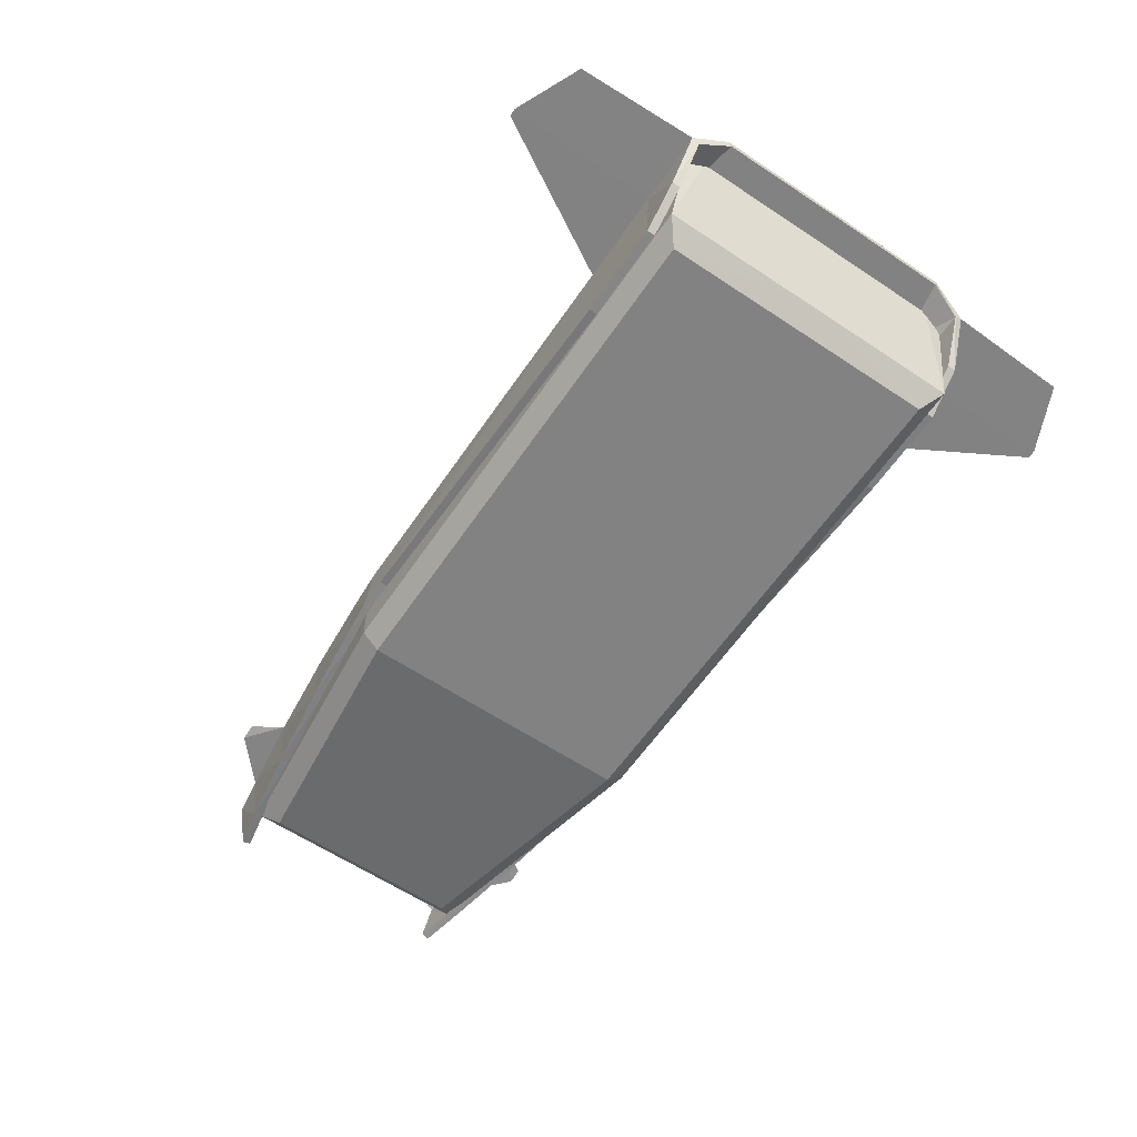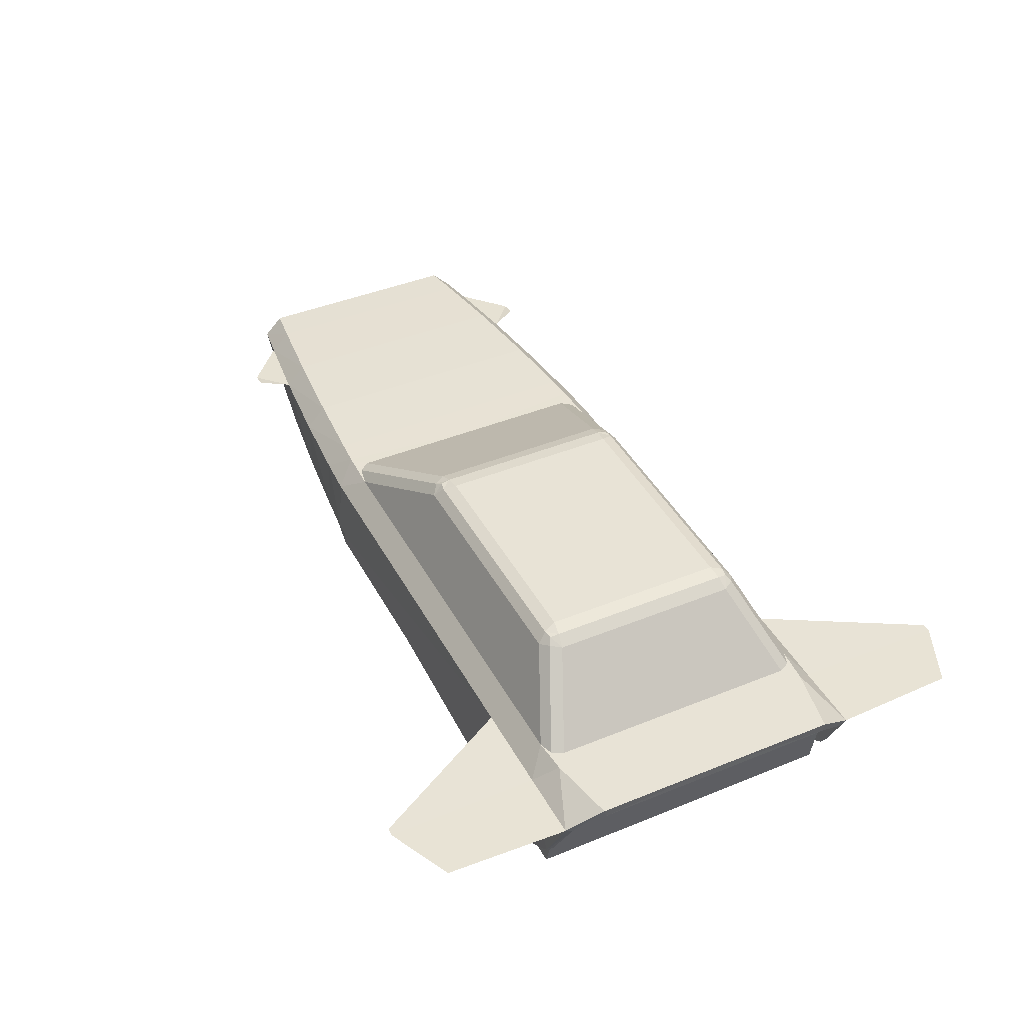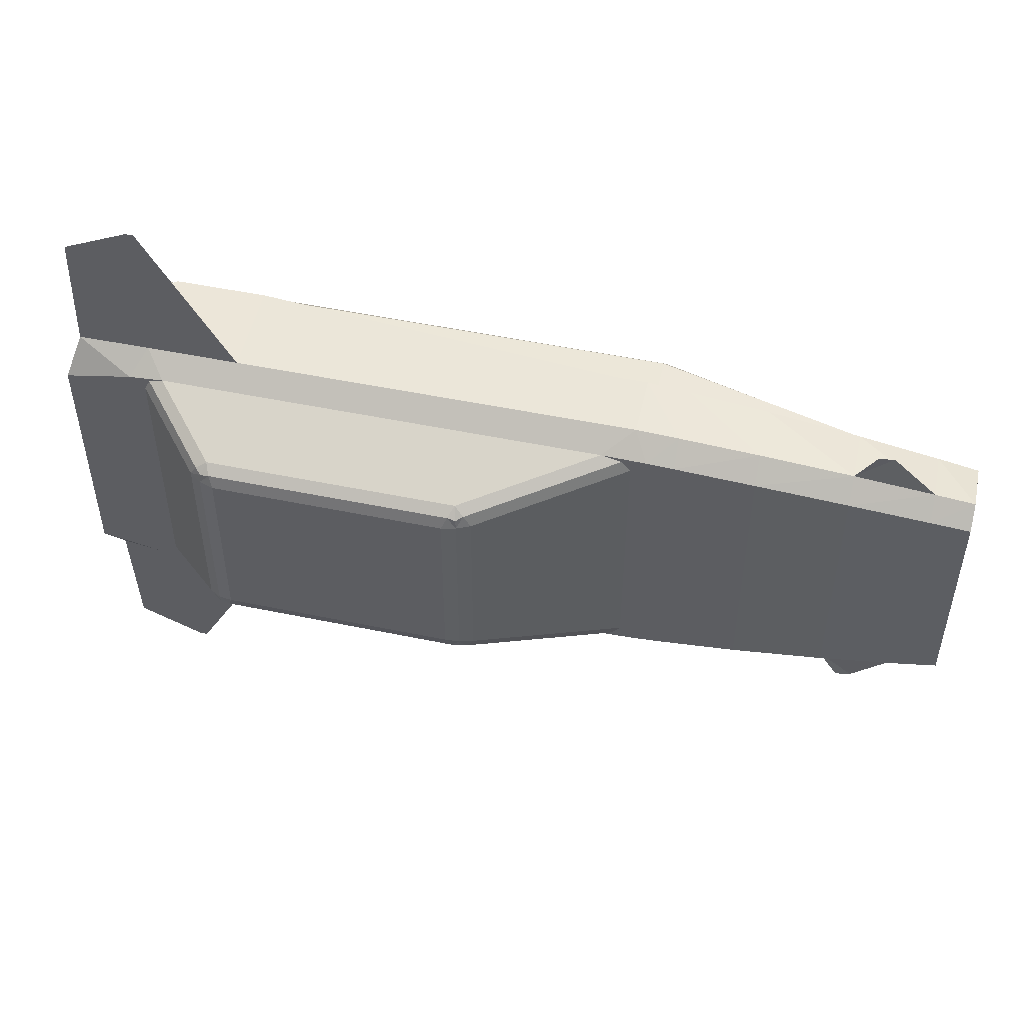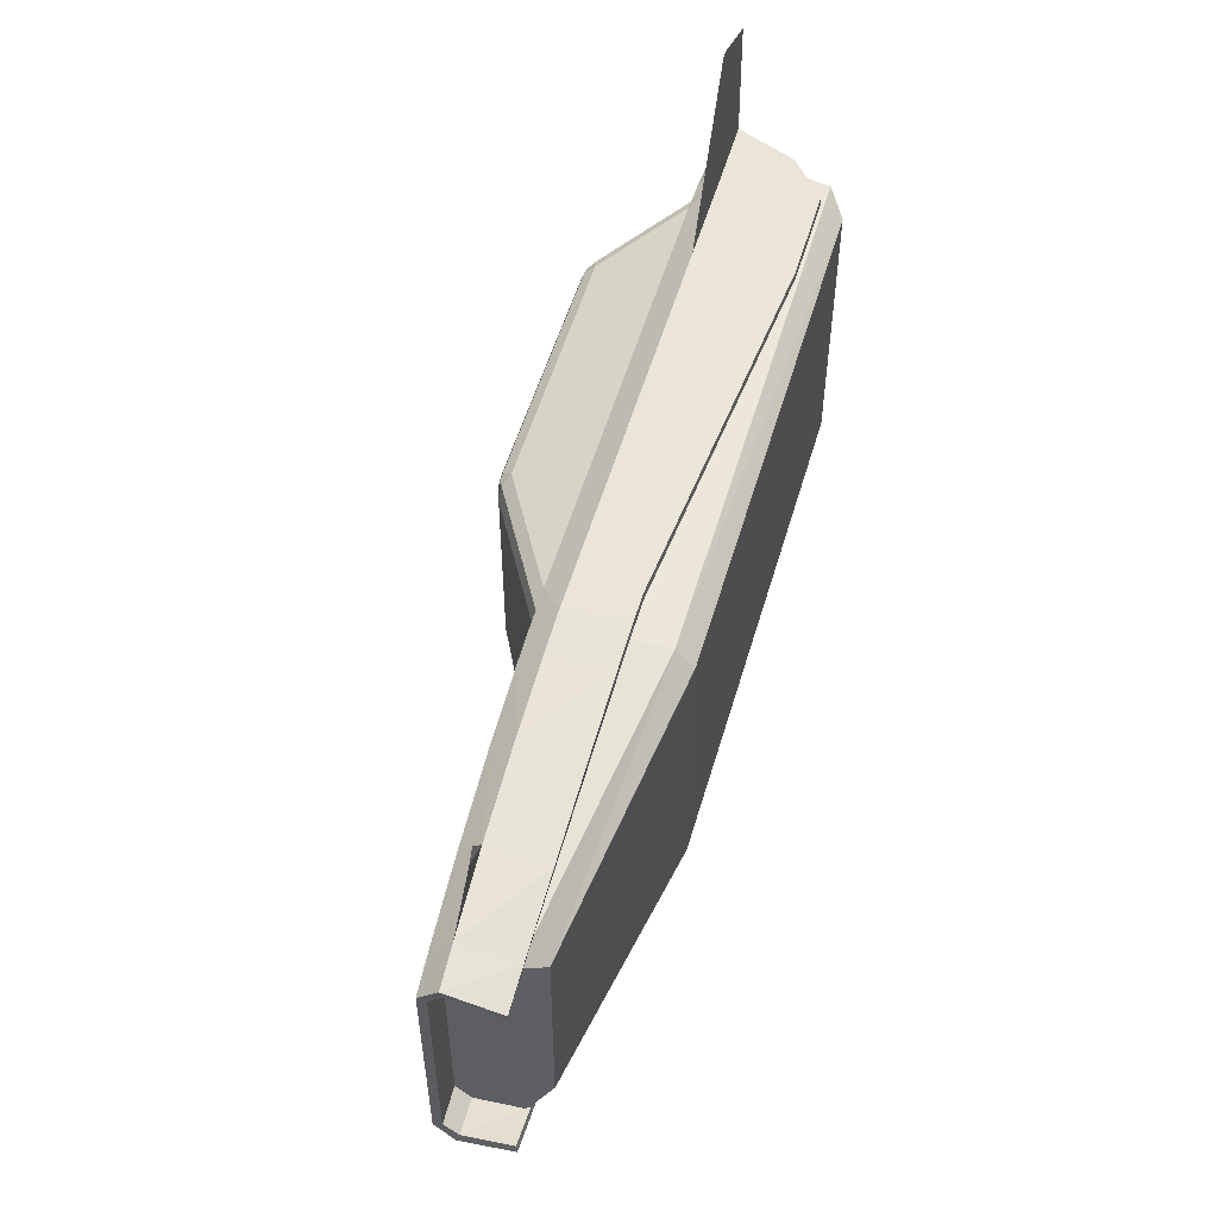
<metadata>
{"format":"obj","ext":"obj","renderer":"f3d","projection":"perspective","resolution":1024,"background":"white","views":[{"elev":-60.8,"azim":-124.2,"up":"+Z"},{"elev":41.6,"azim":-116.3,"up":"+Z"},{"elev":50.0,"azim":12.9,"up":"+Y"},{"elev":53.9,"azim":106.2,"up":"+Y"}]}
</metadata>
<code>
o Top.001
v -124.5 0 0
v 24.91 0 0
v -96.6 42.87 0
v -83.1 0 24.91
v -30.75 0 24.91
v -96.38 0 24.91
v -104 0 21.61
v -100.5 0 23.94
v -104 28.49 21.61
v -96.38 27.25 24.91
v -98.84 33.64 20.76
v -100.5 27.87 23.94
v -100.2 30.52 23.5
v -97.61 31.01 23.69
v -102 31.71 21.96
v -17.74 0 22.77
v -26.29 0 24.91
v -21.9 0 24.28
v -17.74 28.11 22.77
v -26.29 27.26 24.91
v -20.05 31.47 22.6
v -22.11 30.41 23.75
v -24.63 31.01 23.69
v -21.9 27.68 24.28
v -124.5 38.09 0
v -118.5 42.87 -1e-06
v -122.8 41.47 -0
v 15.9 42.87 0
v 24.91 38.23 -1e-06
v 22.27 41.51 -0
v -30.75 27.26 24.91
v -22.97 33.65 20.76
v -28.47 31.01 23.69
v -83.1 27.25 24.91
v -85.35 33.64 20.76
v -83.76 31.01 23.69
v -96.6 -42.87 0
v -104 -28.49 21.61
v -96.38 -27.25 24.91
v -98.84 -33.64 20.76
v -100.5 -27.87 23.94
v -100.2 -30.52 23.5
v -97.61 -31.01 23.69
v -102 -31.71 21.96
v -17.74 -28.11 22.77
v -26.29 -27.26 24.91
v -20.05 -31.47 22.6
v -22.11 -30.41 23.75
v -24.63 -31.01 23.69
v -21.9 -27.68 24.28
v -124.5 -38.09 0
v -118.5 -42.87 -1e-06
v -122.8 -41.47 -0
v 15.9 -42.87 0
v 24.91 -38.23 -1e-06
v 22.27 -41.51 -0
v -30.75 -27.26 24.91
v -22.97 -33.65 20.76
v -28.47 -31.01 23.69
v -83.1 -27.25 24.91
v -85.35 -33.64 20.76
v -83.76 -31.01 23.69
f 3 11 35
f 34 5 31
f 17 31 5
f 3 32 28
f 2 19 16
f 4 10 6
f 9 13 15
f 14 12 10
f 11 13 14
f 21 24 19
f 32 22 21
f 24 23 20
f 7 12 9
f 8 10 12
f 35 14 36
f 36 10 34
f 35 33 32
f 36 31 33
f 20 18 24
f 24 16 19
f 32 33 23
f 33 20 23
f 9 27 25
f 15 26 27
f 28 21 30
f 30 19 29
f 1 9 25
f 3 26 11
f 34 4 5
f 17 20 31
f 3 35 32
f 2 29 19
f 4 34 10
f 9 12 13
f 14 13 12
f 11 15 13
f 21 22 24
f 32 23 22
f 24 22 23
f 7 8 12
f 8 6 10
f 35 11 14
f 36 14 10
f 35 36 33
f 36 34 31
f 20 17 18
f 24 18 16
f 33 31 20
f 9 15 27
f 15 11 26
f 28 32 21
f 30 21 19
f 1 7 9
f 37 61 40
f 60 57 5
f 17 5 57
f 37 54 58
f 2 16 45
f 4 6 39
f 38 44 42
f 43 39 41
f 40 43 42
f 47 45 50
f 58 47 48
f 50 46 49
f 7 38 41
f 8 41 39
f 61 62 43
f 62 60 39
f 61 58 59
f 62 59 57
f 46 50 18
f 50 45 16
f 58 49 59
f 59 49 46
f 38 51 53
f 44 53 52
f 54 56 47
f 56 55 45
f 1 51 38
f 37 40 52
f 60 5 4
f 17 57 46
f 37 58 61
f 2 45 55
f 4 39 60
f 38 42 41
f 43 41 42
f 40 42 44
f 47 50 48
f 58 48 49
f 50 49 48
f 7 41 8
f 8 39 6
f 61 43 40
f 62 39 43
f 61 59 62
f 62 57 60
f 46 18 17
f 50 16 18
f 59 46 57
f 38 53 44
f 44 52 40
f 54 47 58
f 56 45 47
f 1 38 7
o Chassis.001
v 113.2 0 -4.236
v 113.2 38.4 -9.28
v 113.2 32.91 -4.236
v -141 0 -1.414
v -141 40.13 -1.414
v -139.2 46.09 -6.679
v 27.89 0 -41.34
v 27.89 47.97 -7.979
v 27.89 41.72 -2.825
v 110.7 33.63 -22.18
v 110.7 0 -4.236
v 110.9 36.02 -10.15
v 110.1 31.53 -4.236
v 110.7 0 -22.11
v -129.7 46.88 -33.24
v -138.7 0.05313 -1.414
v -138.7 37.65 -1.414
v -138.1 44.71 -7.317
v -129.7 0.03815 -33.3
v 27.71 45.17 -33.34
v 27.89 0 -33.3
v 27.71 45.62 -9.083
v 27.77 40.09 -2.825
v 108 31.03 -29.52
v 113.2 36.33 -23.57
v 108 0 -29.52
v 113.2 0 -23.57
v -126.1 42.66 -41.34
v -132.5 47.66 -36.12
v -132.6 0 -36.14
v -126.1 0 -41.34
v 27.89 42.18 -41.34
v 27.89 47.53 -36.1
v 113.2 -38.4 -9.28
v 113.2 -32.91 -4.236
v -141 -40.13 -1.414
v -139.2 -46.09 -6.679
v 27.89 -47.97 -7.979
v 27.89 -41.72 -2.825
v 110.7 -33.63 -22.18
v 110.9 -36.02 -10.15
v 110.1 -31.53 -4.236
v -129.7 -46.88 -33.24
v -138.7 -0.05313 -1.414
v -138.7 -37.65 -1.414
v -138.1 -44.71 -7.317
v -129.7 -0.03815 -33.3
v 27.71 -45.17 -33.34
v 27.71 -45.62 -9.083
v 27.77 -40.09 -2.825
v 108 -31.03 -29.52
v 113.2 -36.33 -23.57
v -126.1 -42.66 -41.34
v -132.5 -47.66 -36.12
v 27.89 -42.18 -41.34
v 27.89 -47.53 -36.1
f 69 86 88
f 93 94 69
f 92 67 91
f 68 71 70
f 64 71 65
f 65 89 87
f 91 70 95
f 76 73 75
f 81 77 79
f 82 81 83
f 84 77 82
f 85 80 84
f 74 85 84
f 72 84 82
f 72 83 76
f 63 75 73
f 66 79 67
f 71 75 65
f 71 79 85
f 89 86 87
f 90 92 91
f 86 95 87
f 90 95 94
f 87 70 64
f 69 94 86
f 93 90 94
f 66 67 92
f 67 68 91
f 68 67 71
f 64 70 71
f 87 64 65
f 65 63 89
f 91 68 70
f 75 74 72
f 72 76 75
f 80 79 77
f 79 78 81
f 82 77 81
f 84 80 77
f 85 79 80
f 74 75 85
f 72 74 84
f 72 82 83
f 63 65 75
f 66 78 79
f 71 85 75
f 71 67 79
f 89 88 86
f 90 93 92
f 86 94 95
f 90 91 95
f 87 95 70
f 69 88 113
f 93 69 117
f 92 116 98
f 99 100 101
f 96 97 101
f 97 114 89
f 116 118 100
f 76 104 73
f 109 107 105
f 110 83 109
f 111 110 105
f 112 111 108
f 103 111 112
f 102 110 111
f 102 76 83
f 63 73 104
f 66 98 107
f 101 97 104
f 101 112 107
f 89 114 113
f 115 116 92
f 113 114 118
f 115 117 118
f 114 96 100
f 69 113 117
f 93 117 115
f 66 92 98
f 98 116 99
f 99 101 98
f 96 101 100
f 114 97 96
f 97 89 63
f 116 100 99
f 104 102 103
f 102 104 76
f 108 105 107
f 107 109 106
f 110 109 105
f 111 105 108
f 112 108 107
f 103 112 104
f 102 111 103
f 102 83 110
f 63 104 97
f 66 107 106
f 101 104 112
f 101 107 98
f 89 113 88
f 115 92 93
f 113 118 117
f 115 118 116
f 114 100 118
o Body.001
v -124.5 50.05 -34.96
v 124.5 35.82 -24.99
v 124.5 0 -3.585
v -124.5 0 0
v 24.91 50.05 -24.99
v 24.91 0 0
v -137.1 50.05 -24.99
v -149.5 0 0
v 124.5 38.64 -9.28
v 124.5 32.91 -3.585
v -124.5 48.72 -6.809
v 24.91 48.72 -6.809
v -149.5 37.88 0
v -146.1 48.72 -6.679
v -96.6 42.87 0
v -96.6 48.72 -6.809
v 15.9 48.72 -6.809
v -96.6 50.05 -34.96
v 15.9 50.05 -24.99
v -124.5 38.09 0
v -118.5 42.87 -1e-06
v -129 41.98 0
v -122.8 41.47 -0
v 15.9 42.87 0
v 24.91 38.23 -1e-06
v 29.43 42.42 -0.113
v 22.27 41.51 -0
v 37.71 48.79 -24.99
v 112.5 38.08 -24.99
v 61.48 46 -24.99
v 88.86 42.08 -24.99
v 112.8 0 -2.878
v 37.59 0 -0.1585
v 88.98 0 -1.691
v 61.46 0 -0.6952
v 37.58 48 -6.906
v 112.8 40.37 -8.781
v 61.46 46.2 -7.263
v 88.98 43.4 -7.949
v 112.8 34.5 -2.892
v 37.6 41.91 -0.2155
v 88.98 37.34 -1.727
v 61.46 40.05 -0.7473
v -124.6 47.56 -35.09
v 124.1 33.39 -24.6
v 124.4 0 -6.071
v -124.5 0 -2.491
v 24.81 47.56 -25.16
v 24.88 0 -2.491
v -137.1 47.56 -25.14
v -149.5 0 -2.491
v 124.1 36.02 -10.13
v 124.3 31.94 -6.09
v -124.5 46.25 -7.901
v 24.81 46.29 -7.827
v -149.4 37.19 -2.57
v -146.1 46.41 -8.217
v -96.58 40.98 -1.63
v -96.59 46.28 -7.793
v 15.89 46.29 -7.814
v -96.6 47.56 -35.09
v 15.91 47.56 -25.16
v -124.5 38.09 -2.491
v -118.5 40.33 -2.47
v -128.9 40.98 -2.508
v -122.8 41.47 -2.491
v 15.87 40.72 -2.036
v 24.86 38.22 -2.49
v 29.35 41.3 -2.586
v 22.24 41.42 -2.49
v 37.49 46.31 -25.09
v 112.1 35.64 -24.66
v 61.21 43.52 -24.96
v 88.53 39.62 -24.8
v 112.6 0 -5.365
v 37.55 0 -2.649
v 88.87 0 -4.179
v 61.39 0 -3.185
v 37.38 45.55 -7.911
v 112.3 37.77 -9.656
v 61.19 43.71 -8.234
v 88.62 40.86 -8.874
v 112.5 33.46 -5.37
v 37.48 40.81 -2.702
v 88.76 36.29 -4.208
v 61.3 38.97 -3.232
v -125.1 94.6 -6.809
v -144.8 85.72 -6.679
v -122.6 94.6 -6.809
v 99.46 52.29 -8.781
v 94.78 52.29 -7.949
v -124.5 48.72 -6.809
v -146.1 48.72 -6.679
v -96.6 48.72 -6.809
v 112.8 40.37 -8.781
v 88.98 43.4 -7.949
v -125.1 94.6 -6.809
v -144.8 85.72 -6.679
v -122.6 94.6 -6.809
v 99.46 52.29 -8.781
v 94.78 52.29 -7.949
v -124.5 -50.05 -34.96
v 124.5 -35.82 -24.99
v 24.91 -50.05 -24.99
v -137.1 -50.05 -24.99
v 124.5 -38.64 -9.28
v 124.5 -32.91 -3.585
v -124.5 -48.72 -6.809
v 24.91 -48.72 -6.809
v -149.5 -37.88 0
v -146.1 -48.72 -6.679
v -96.6 -42.87 0
v -96.6 -48.72 -6.809
v 15.9 -48.72 -6.809
v -96.6 -50.05 -34.96
v 15.9 -50.05 -24.99
v -124.5 -38.09 0
v -118.5 -42.87 -1e-06
v -129 -41.98 0
v -122.8 -41.47 -0
v 15.9 -42.87 0
v 24.91 -38.23 -1e-06
v 29.43 -42.42 -0.113
v 22.27 -41.51 -0
v 37.71 -48.79 -24.99
v 112.5 -38.08 -24.99
v 61.48 -46 -24.99
v 88.86 -42.08 -24.99
v 37.58 -48 -6.906
v 112.8 -40.37 -8.781
v 61.46 -46.2 -7.263
v 88.98 -43.4 -7.949
v 112.8 -34.5 -2.892
v 37.6 -41.91 -0.2155
v 88.98 -37.34 -1.727
v 61.46 -40.05 -0.7473
v -124.6 -47.56 -35.09
v 124.1 -33.39 -24.6
v 24.81 -47.56 -25.16
v -137.1 -47.56 -25.14
v 124.1 -36.02 -10.13
v 124.3 -31.94 -6.09
v -124.5 -46.25 -7.901
v 24.81 -46.29 -7.827
v -149.4 -37.19 -2.57
v -146.1 -46.41 -8.217
v -96.58 -40.98 -1.63
v -96.59 -46.28 -7.793
v 15.89 -46.29 -7.814
v -96.6 -47.56 -35.09
v 15.91 -47.56 -25.16
v -124.5 -38.09 -2.491
v -118.5 -40.33 -2.47
v -128.9 -40.98 -2.508
v -122.8 -41.47 -2.491
v 15.87 -40.72 -2.036
v 24.86 -38.22 -2.49
v 29.35 -41.3 -2.586
v 22.24 -41.42 -2.49
v 37.49 -46.31 -25.09
v 112.1 -35.64 -24.66
v 61.21 -43.52 -24.96
v 88.53 -39.62 -24.8
v 37.38 -45.55 -7.911
v 112.3 -37.77 -9.656
v 61.19 -43.71 -8.234
v 88.62 -40.86 -8.874
v 112.5 -33.46 -5.37
v 37.48 -40.81 -2.702
v 88.76 -36.29 -4.208
v 61.3 -38.97 -3.232
v -125.1 -94.6 -6.809
v -144.8 -85.72 -6.679
v -122.6 -94.6 -6.809
v 99.46 -52.29 -8.781
v 94.78 -52.29 -7.949
v -124.5 -48.72 -6.809
v -146.1 -48.72 -6.679
v -96.6 -48.72 -6.809
v 112.8 -40.37 -8.781
v 88.98 -43.4 -7.949
v -125.1 -94.6 -6.809
v -144.8 -85.72 -6.679
v -122.6 -94.6 -6.809
v 99.46 -52.29 -8.781
v 94.78 -52.29 -7.949
f 129 140 139
f 130 142 144
f 129 125 132
f 134 119 129
f 127 158 128
f 128 150 121
f 138 140 131
f 151 144 124
f 130 137 135
f 137 134 135
f 134 142 135
f 132 140 129
f 138 141 140
f 142 145 144
f 140 141 139
f 144 145 143
f 127 147 155
f 124 144 143
f 154 144 159
f 155 149 157
f 157 148 156
f 156 146 154
f 151 161 159
f 153 160 161
f 152 158 160
f 159 156 154
f 161 157 156
f 160 155 157
f 154 123 130
f 182 183 172
f 173 185 178
f 172 168 162
f 172 179 177
f 170 201 198
f 193 171 164
f 174 183 181
f 194 187 202
f 180 173 178
f 177 180 178
f 177 185 176
f 183 175 172
f 181 183 184
f 185 187 188
f 183 182 184
f 187 186 188
f 190 170 198
f 167 186 187
f 197 187 173
f 198 192 190
f 200 191 192
f 199 189 191
f 204 194 202
f 203 196 204
f 201 195 203
f 199 202 197
f 200 204 199
f 198 203 200
f 173 189 197
f 119 168 125
f 128 170 127
f 131 175 174
f 120 170 163
f 121 171 128
f 125 175 132
f 126 174 169
f 136 180 179
f 142 176 185
f 119 179 162
f 137 166 180
f 138 184 141
f 141 182 139
f 145 185 188
f 143 188 186
f 122 181 138
f 139 176 133
f 124 186 167
f 147 192 149
f 149 191 148
f 148 189 146
f 146 166 123
f 120 190 147
f 129 134 207
f 129 206 132
f 157 208 209
f 133 134 139
f 134 129 139
f 130 135 142
f 129 119 125
f 134 136 119
f 127 155 158
f 128 158 150
f 126 122 131
f 122 138 131
f 151 159 144
f 130 123 137
f 137 136 134
f 134 133 142
f 132 131 140
f 127 120 147
f 154 130 144
f 155 147 149
f 157 149 148
f 156 148 146
f 151 153 161
f 153 152 160
f 152 150 158
f 159 161 156
f 161 160 157
f 160 158 155
f 154 146 123
f 172 177 182
f 177 176 182
f 173 187 185
f 172 175 168
f 172 162 179
f 170 171 201
f 193 201 171
f 181 165 174
f 165 169 174
f 194 167 187
f 180 166 173
f 177 179 180
f 177 178 185
f 183 174 175
f 190 163 170
f 197 202 187
f 198 200 192
f 200 199 191
f 199 197 189
f 204 196 194
f 203 195 196
f 201 193 195
f 199 204 202
f 200 203 204
f 198 201 203
f 173 166 189
f 119 162 168
f 128 171 170
f 131 132 175
f 120 127 170
f 121 164 171
f 125 168 175
f 126 131 174
f 136 137 180
f 142 133 176
f 119 136 179
f 137 123 166
f 138 181 184
f 141 184 182
f 145 142 185
f 143 145 188
f 122 165 181
f 139 182 176
f 124 143 186
f 147 190 192
f 149 192 191
f 148 191 189
f 146 189 166
f 120 163 190
f 129 207 205
f 129 205 206
f 157 155 208
f 210 217 212
f 210 211 216
f 214 219 218
f 210 215 217
f 210 216 215
f 214 218 213
f 226 236 237
f 227 241 239
f 226 229 223
f 231 226 220
f 224 225 251
f 225 121 150
f 235 228 237
f 151 124 241
f 227 232 234
f 234 232 231
f 231 232 239
f 229 226 237
f 235 237 238
f 239 241 242
f 237 236 238
f 241 240 242
f 224 248 244
f 124 240 241
f 247 252 241
f 248 250 246
f 250 249 245
f 249 247 243
f 151 252 254
f 153 254 253
f 152 253 251
f 252 247 249
f 254 249 250
f 253 250 248
f 247 227 222
f 271 261 272
f 262 267 274
f 261 255 258
f 261 266 268
f 259 283 286
f 193 164 260
f 263 270 272
f 194 287 276
f 269 267 262
f 266 267 269
f 266 265 274
f 272 261 264
f 270 273 272
f 274 277 276
f 272 273 271
f 276 277 275
f 279 283 259
f 167 276 275
f 282 262 276
f 283 279 281
f 285 281 280
f 284 280 278
f 289 287 194
f 288 289 196
f 286 288 195
f 284 282 287
f 285 284 289
f 283 285 288
f 262 282 278
f 220 223 258
f 225 224 259
f 228 263 264
f 221 256 259
f 121 225 260
f 223 229 264
f 126 169 263
f 233 268 269
f 239 274 265
f 220 255 268
f 234 269 257
f 235 238 273
f 238 236 271
f 242 277 274
f 240 275 277
f 122 235 270
f 236 230 265
f 124 167 275
f 244 246 281
f 246 245 280
f 245 243 278
f 243 222 257
f 221 244 279
f 226 292 231
f 226 229 291
f 250 294 293
f 230 236 231
f 231 236 226
f 227 239 232
f 226 223 220
f 231 220 233
f 224 251 248
f 225 150 251
f 126 228 122
f 122 228 235
f 151 241 252
f 227 234 222
f 234 231 233
f 231 239 230
f 229 237 228
f 224 244 221
f 247 241 227
f 248 246 244
f 250 245 246
f 249 243 245
f 151 254 153
f 153 253 152
f 152 251 150
f 252 249 254
f 254 250 253
f 253 248 251
f 247 222 243
f 261 271 266
f 266 271 265
f 262 274 276
f 261 258 264
f 261 268 255
f 259 286 260
f 193 260 286
f 270 263 165
f 165 263 169
f 194 276 167
f 269 262 257
f 266 269 268
f 266 274 267
f 272 264 263
f 279 259 256
f 282 276 287
f 283 281 285
f 285 280 284
f 284 278 282
f 289 194 196
f 288 196 195
f 286 195 193
f 284 287 289
f 285 289 288
f 283 288 286
f 262 278 257
f 220 258 255
f 225 259 260
f 228 264 229
f 221 259 224
f 121 260 164
f 223 264 258
f 126 263 228
f 233 269 234
f 239 265 230
f 220 268 233
f 234 257 222
f 235 273 270
f 238 271 273
f 242 274 239
f 240 277 242
f 122 270 165
f 236 265 271
f 124 275 240
f 244 281 279
f 246 280 281
f 245 278 280
f 243 257 278
f 221 279 256
f 226 290 292
f 226 291 290
f 250 293 248
f 295 297 302
f 295 301 296
f 299 303 304
f 295 302 300
f 295 300 301
f 299 298 303

</code>
